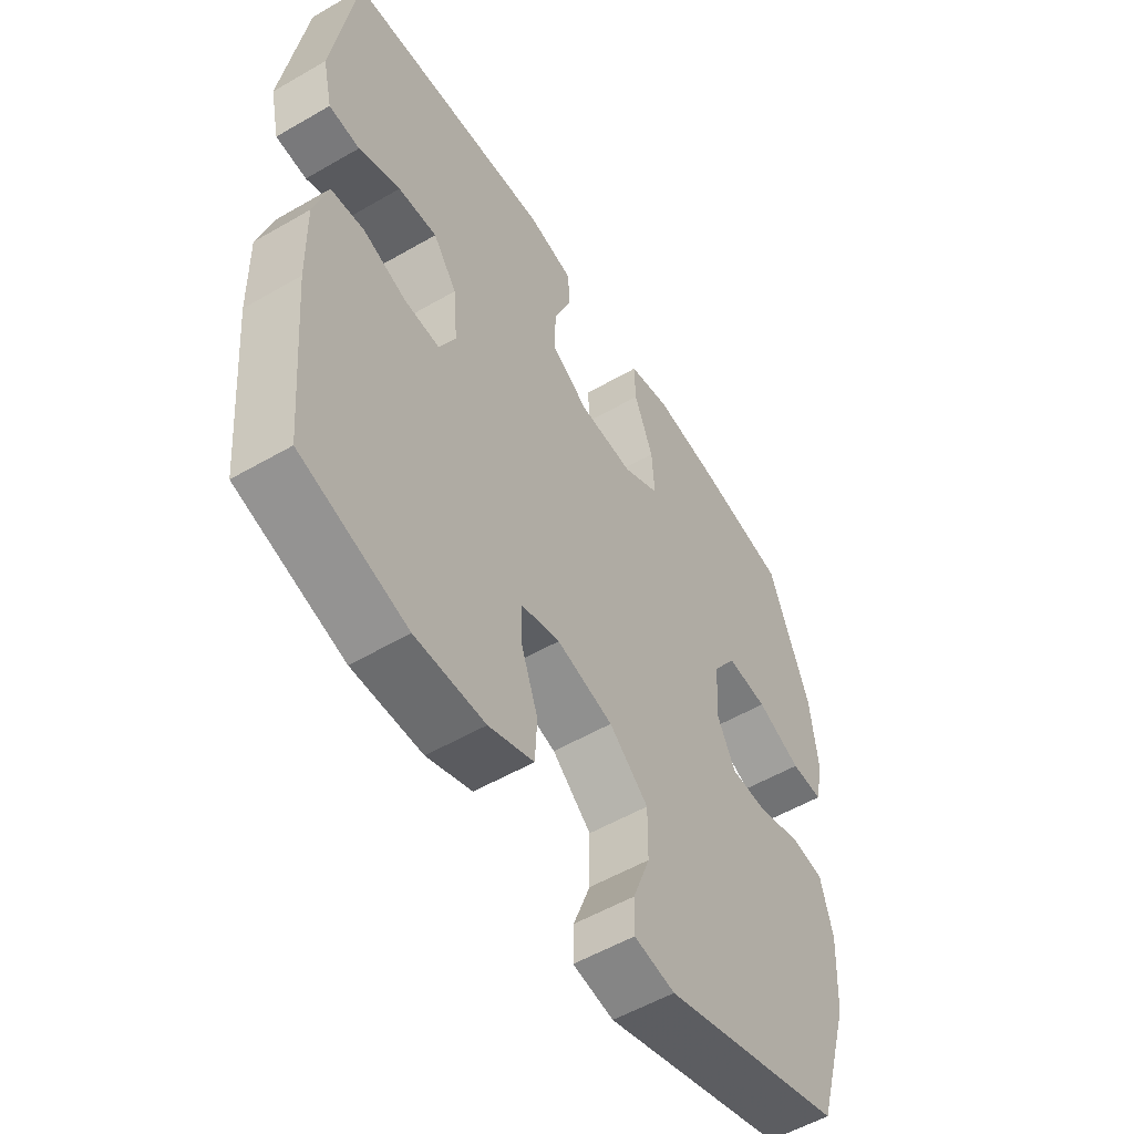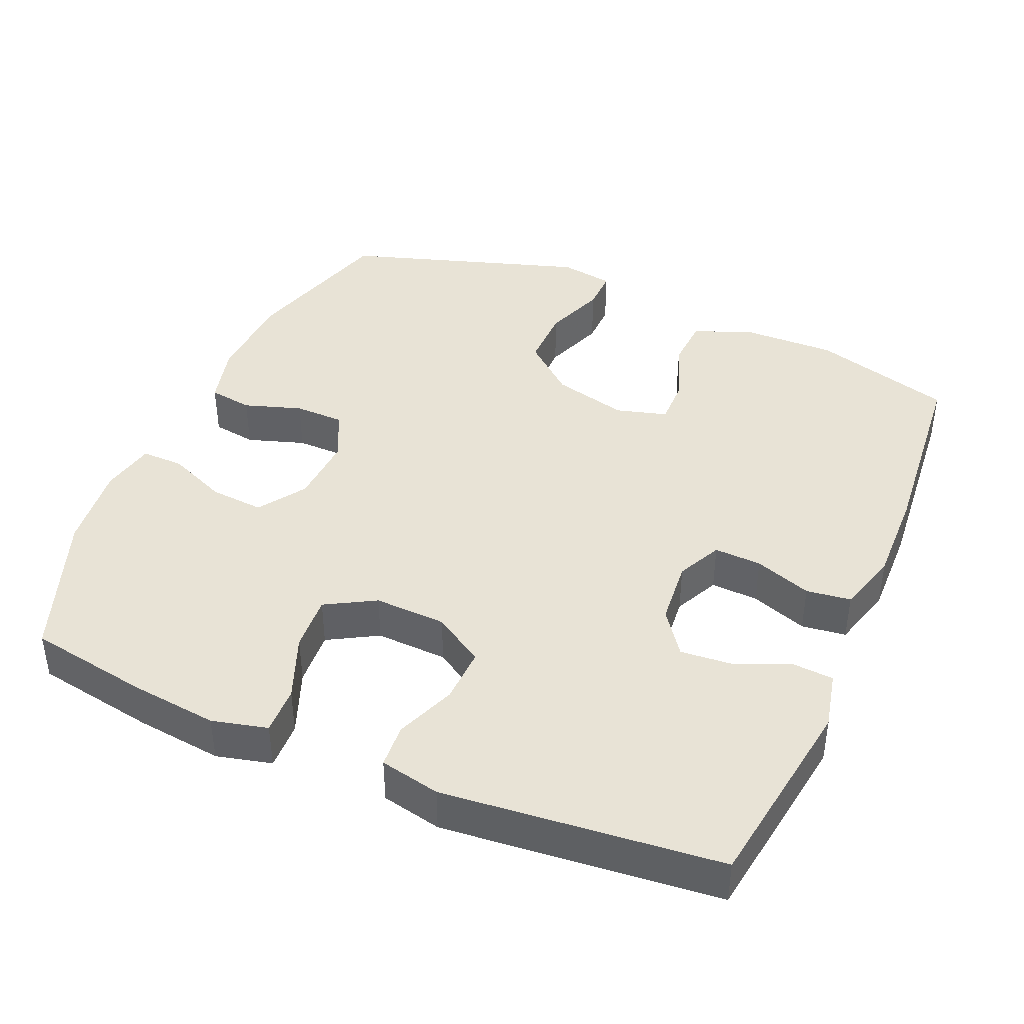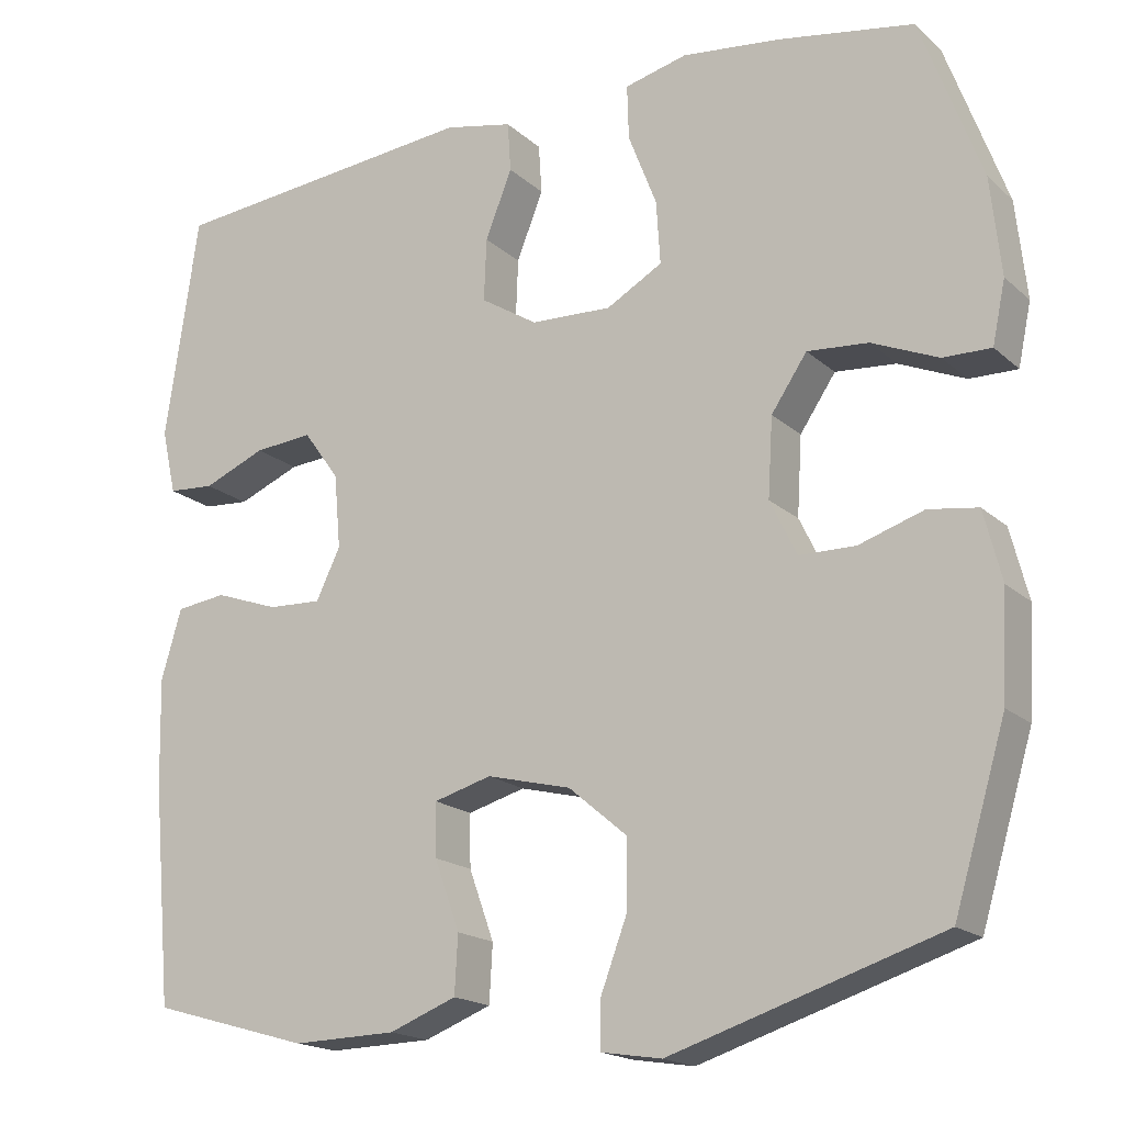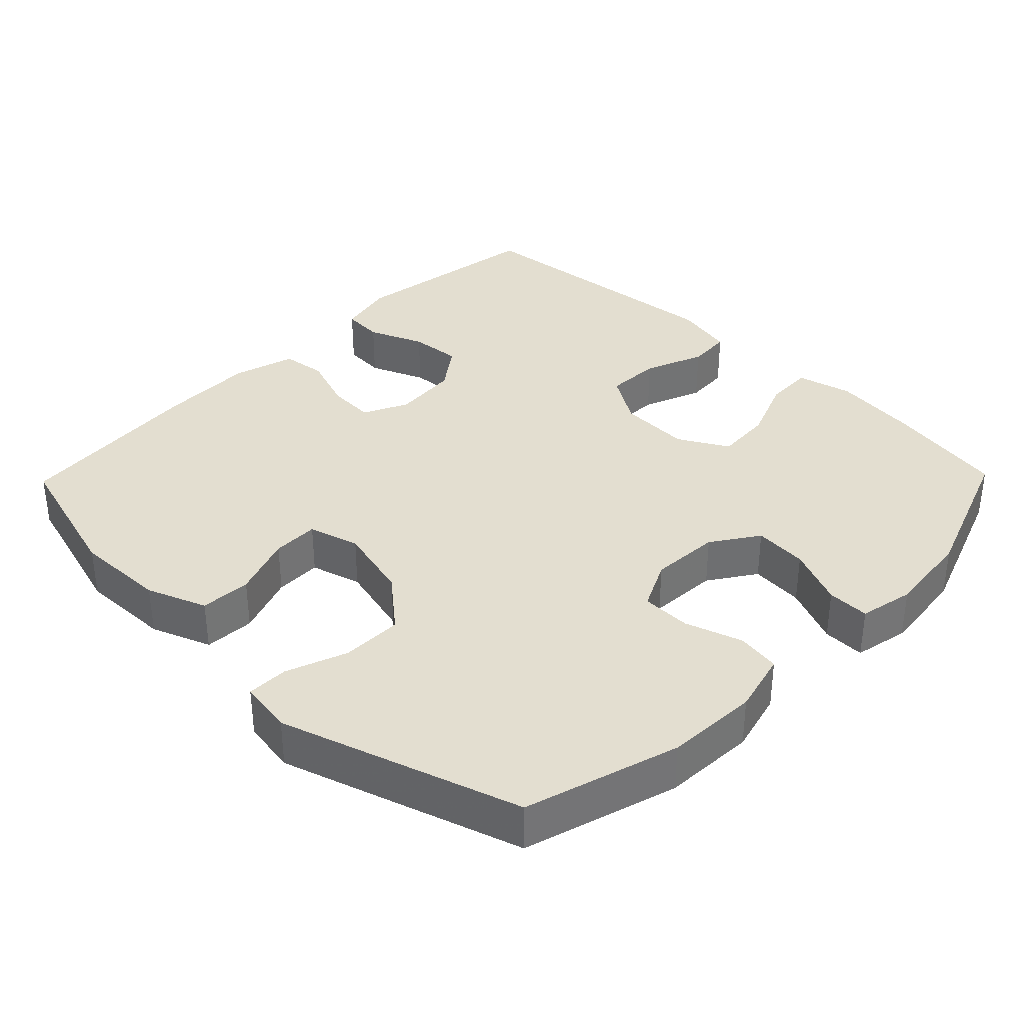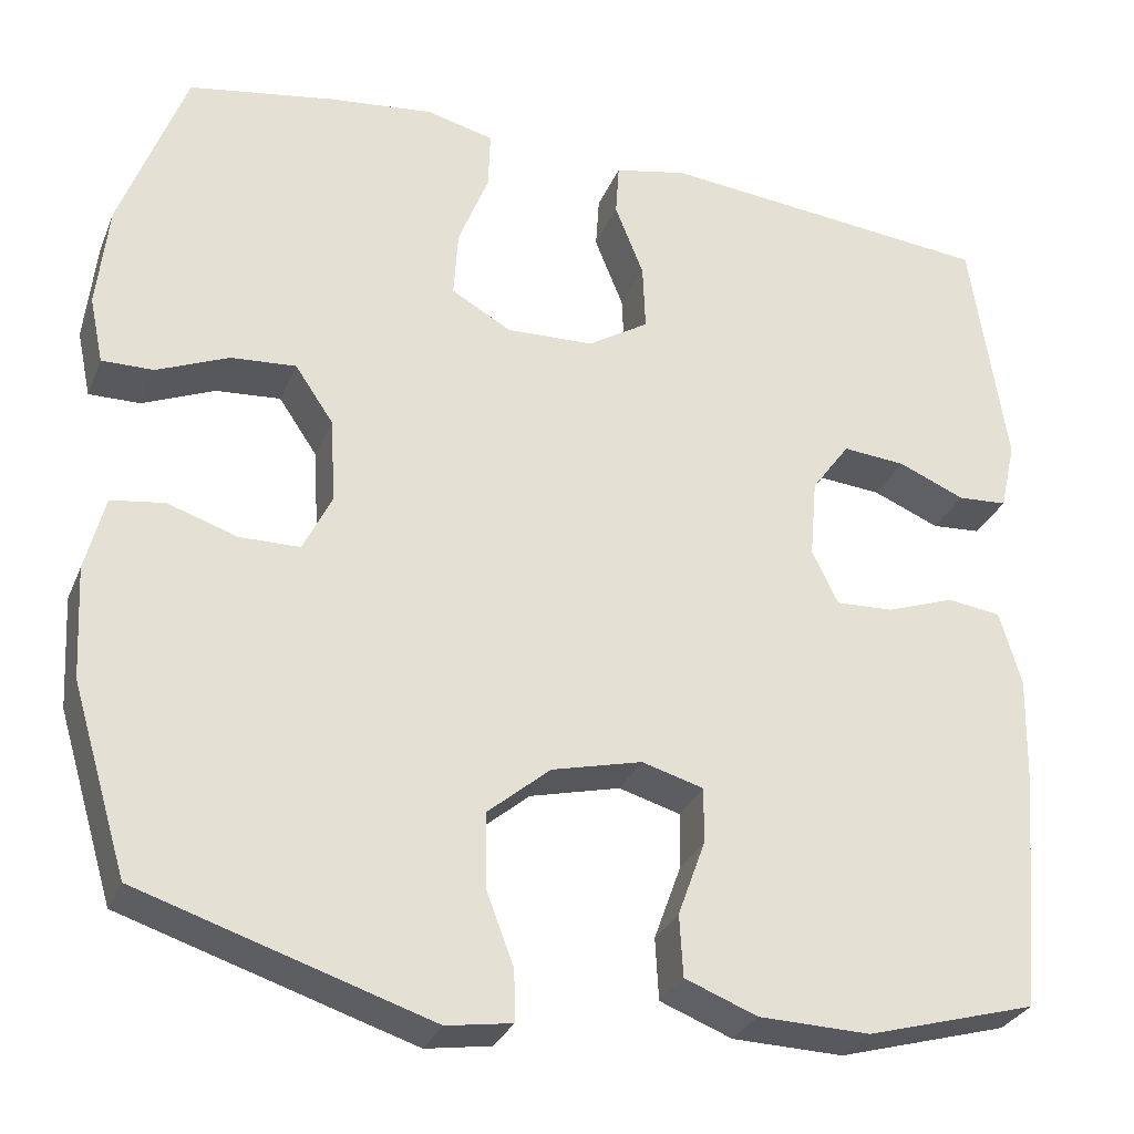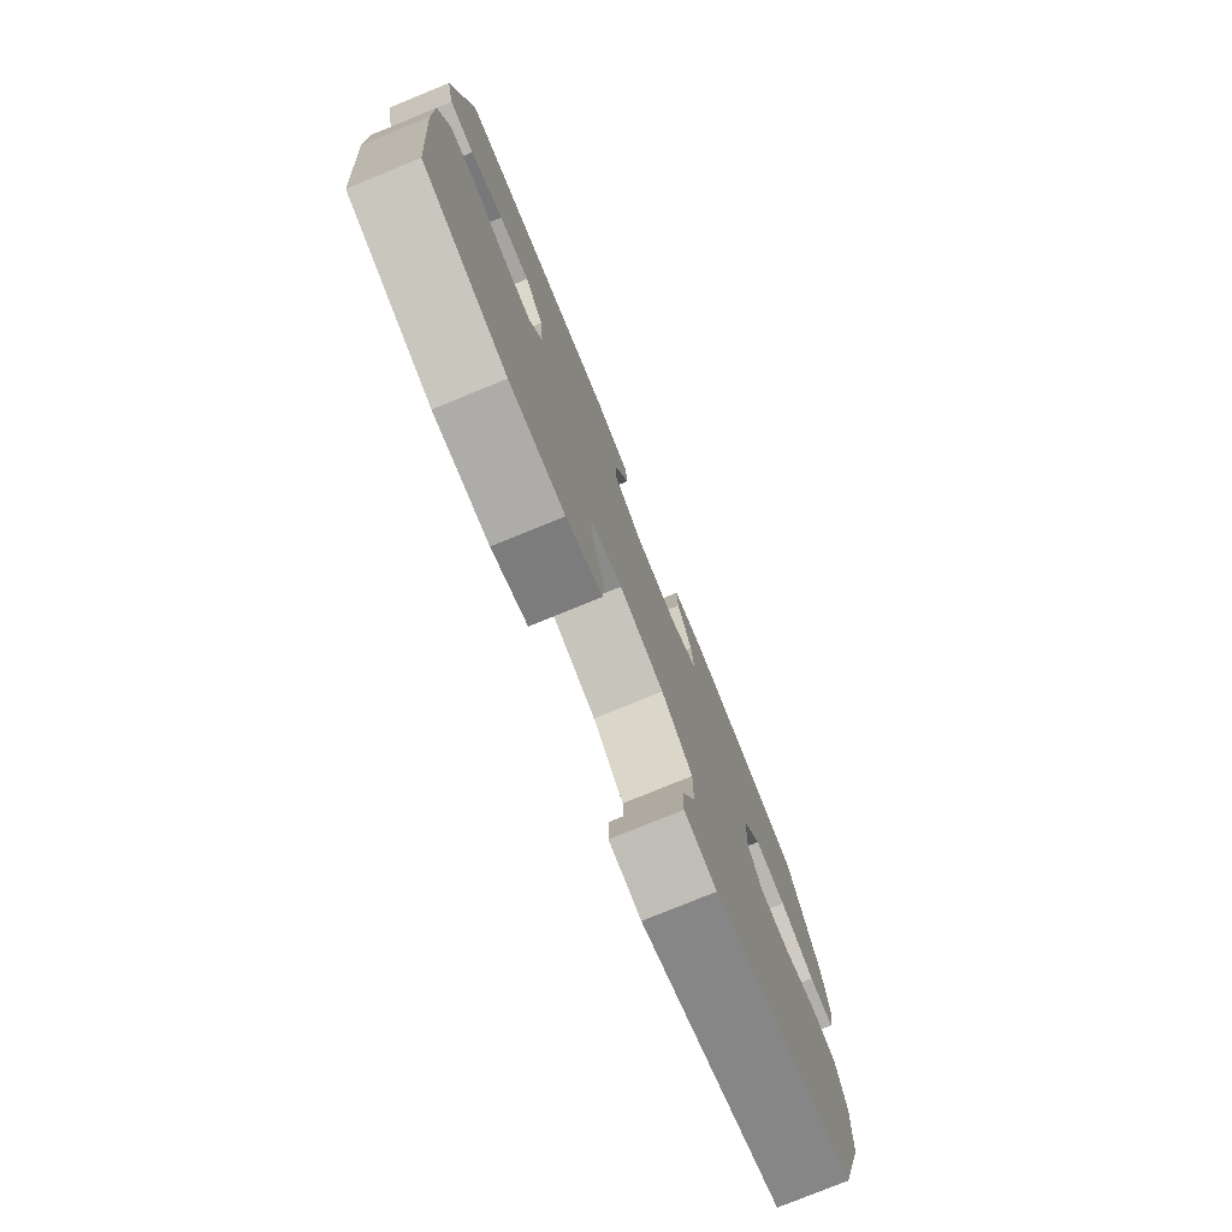
<metadata>
{"format":"obj","ext":"obj","renderer":"f3d","projection":"perspective","resolution":1024,"background":"white","views":[{"elev":-54.7,"azim":121.5,"up":"+Z"},{"elev":41.7,"azim":23.2,"up":"+Y"},{"elev":-17.9,"azim":-148.5,"up":"+Z"},{"elev":35.8,"azim":-135.8,"up":"+Y"},{"elev":-29.9,"azim":-19.7,"up":"+Z"},{"elev":-78.0,"azim":112.2,"up":"+Z"}]}
</metadata>
<code>
v -0.5 0.07 0.5
v -0.332 0.07 0.529
v -0.211 0.07 0.543
v -0.134 0.07 0.524
v -0.136 0.07 0.457
v -0.171 0.07 0.367
v -0.176 0.07 0.289
v -0.107 0.07 0.25
v -0.007 0.07 0.254
v 0.063 0.07 0.298
v 0.06 0.07 0.375
v 0.027 0.07 0.458
v 0.031 0.07 0.519
v 0.115 0.07 0.537
v 0.5 0.07 0.5
v 0.541 0.07 0.224
v 0.523 0.07 0.144
v 0.466 0.07 0.14
v 0.389 0.07 0.172
v 0.317 0.07 0.178
v 0.273 0.07 0.117
v 0.265 0.07 0.026
v 0.295 0.07 -0.036
v 0.361 0.07 -0.033
v 0.44 0.07 -0.005
v 0.502 0.07 -0.013
v 0.527 0.07 -0.099
v 0.524 0.07 -0.229
v 0.5 0.07 -0.5
v 0.304 0.07 -0.556
v 0.176 0.07 -0.553
v 0.093 0.07 -0.521
v 0.089 0.07 -0.45
v 0.12 0.07 -0.364
v 0.121 0.07 -0.299
v 0.05 0.07 -0.279
v -0.054 0.07 -0.305
v -0.126 0.07 -0.366
v -0.125 0.07 -0.451
v -0.093 0.07 -0.536
v -0.092 0.07 -0.594
v -0.167 0.07 -0.606
v -0.5 0.07 -0.5
v -0.564 0.07 -0.286
v -0.571 0.07 -0.157
v -0.549 0.07 -0.071
v -0.488 0.07 -0.062
v -0.408 0.07 -0.088
v -0.339 0.07 -0.087
v -0.306 0.07 -0.019
v -0.312 0.07 0.078
v -0.356 0.07 0.143
v -0.431 0.07 0.137
v -0.513 0.07 0.102
v -0.572 0.07 0.101
v -0.588 0.07 0.177
v -0.575 0.07 0.297
v -0.5 0 0.5
v -0.332 0 0.529
v -0.211 0 0.543
v -0.134 0 0.524
v -0.136 0 0.457
v -0.171 0 0.367
v -0.176 0 0.289
v -0.107 0 0.25
v -0.007 0 0.254
v 0.063 0 0.298
v 0.06 0 0.375
v 0.027 0 0.458
v 0.031 0 0.519
v 0.115 0 0.537
v 0.5 0 0.5
v 0.541 0 0.224
v 0.523 0 0.144
v 0.466 0 0.14
v 0.389 0 0.172
v 0.317 0 0.178
v 0.273 0 0.117
v 0.265 0 0.026
v 0.295 0 -0.036
v 0.361 0 -0.033
v 0.44 0 -0.005
v 0.502 0 -0.013
v 0.527 0 -0.099
v 0.524 0 -0.229
v 0.5 0 -0.5
v 0.304 0 -0.556
v 0.176 0 -0.553
v 0.093 0 -0.521
v 0.089 0 -0.45
v 0.12 0 -0.364
v 0.121 0 -0.299
v 0.05 0 -0.279
v -0.054 0 -0.305
v -0.126 0 -0.366
v -0.125 0 -0.451
v -0.093 0 -0.536
v -0.092 0 -0.594
v -0.167 0 -0.606
v -0.5 0 -0.5
v -0.564 0 -0.286
v -0.571 0 -0.157
v -0.549 0 -0.071
v -0.488 0 -0.062
v -0.408 0 -0.088
v -0.339 0 -0.087
v -0.306 0 -0.019
v -0.312 0 0.078
v -0.356 0 0.143
v -0.431 0 0.137
v -0.513 0 0.102
v -0.572 0 0.101
v -0.588 0 0.177
v -0.575 0 0.297
f 53 54 55 56
f 52 53 56 57
f 45 46 47 48
f 45 48 49
f 44 45 49
f 43 44 49
f 42 43 49 50
f 39 40 41 42
f 38 39 42 50
f 31 32 33 34
f 31 34 35
f 30 31 35
f 29 30 35
f 28 29 35
f 27 28 35 36
f 24 25 26 27
f 23 24 27 36
f 16 17 18 19
f 16 19 20
f 15 16 20
f 14 15 20 21
f 11 12 13 14
f 10 11 14 21
f 3 4 5 6
f 3 6 7
f 2 3 7
f 52 57 1 2
f 51 52 2 7
f 37 38 50 51
f 37 51 7 8
f 22 23 36 37
f 22 37 8 9
f 9 10 21 22
f 113 112 111 110
f 114 113 110 109
f 105 104 103 102
f 106 105 102
f 106 102 101
f 106 101 100
f 107 106 100 99
f 99 98 97 96
f 107 99 96 95
f 91 90 89 88
f 92 91 88
f 92 88 87
f 92 87 86
f 92 86 85
f 93 92 85 84
f 84 83 82 81
f 93 84 81 80
f 76 75 74 73
f 77 76 73
f 77 73 72
f 78 77 72 71
f 71 70 69 68
f 78 71 68 67
f 63 62 61 60
f 64 63 60
f 64 60 59
f 59 58 114 109
f 64 59 109 108
f 108 107 95 94
f 65 64 108 94
f 94 93 80 79
f 66 65 94 79
f 79 78 67 66
f 1 58 59 2
f 2 59 60 3
f 3 60 61 4
f 4 61 62 5
f 5 62 63 6
f 6 63 64 7
f 7 64 65 8
f 8 65 66 9
f 9 66 67 10
f 10 67 68 11
f 11 68 69 12
f 12 69 70 13
f 13 70 71 14
f 14 71 72 15
f 15 72 73 16
f 16 73 74 17
f 17 74 75 18
f 18 75 76 19
f 19 76 77 20
f 20 77 78 21
f 21 78 79 22
f 22 79 80 23
f 23 80 81 24
f 24 81 82 25
f 25 82 83 26
f 26 83 84 27
f 27 84 85 28
f 28 85 86 29
f 29 86 87 30
f 30 87 88 31
f 31 88 89 32
f 32 89 90 33
f 33 90 91 34
f 34 91 92 35
f 35 92 93 36
f 36 93 94 37
f 37 94 95 38
f 38 95 96 39
f 39 96 97 40
f 40 97 98 41
f 41 98 99 42
f 42 99 100 43
f 43 100 101 44
f 44 101 102 45
f 45 102 103 46
f 46 103 104 47
f 47 104 105 48
f 48 105 106 49
f 49 106 107 50
f 50 107 108 51
f 51 108 109 52
f 52 109 110 53
f 53 110 111 54
f 54 111 112 55
f 55 112 113 56
f 56 113 114 57
f 57 114 58 1

</code>
